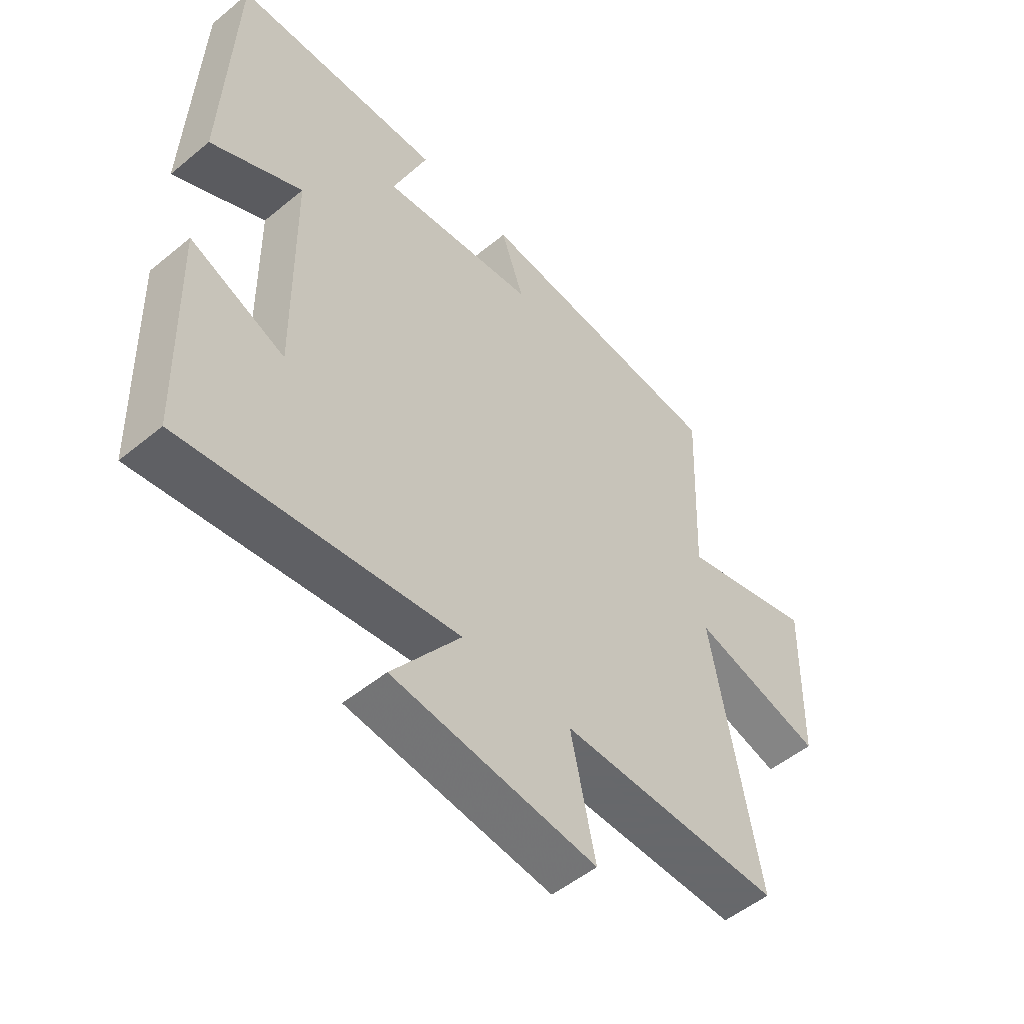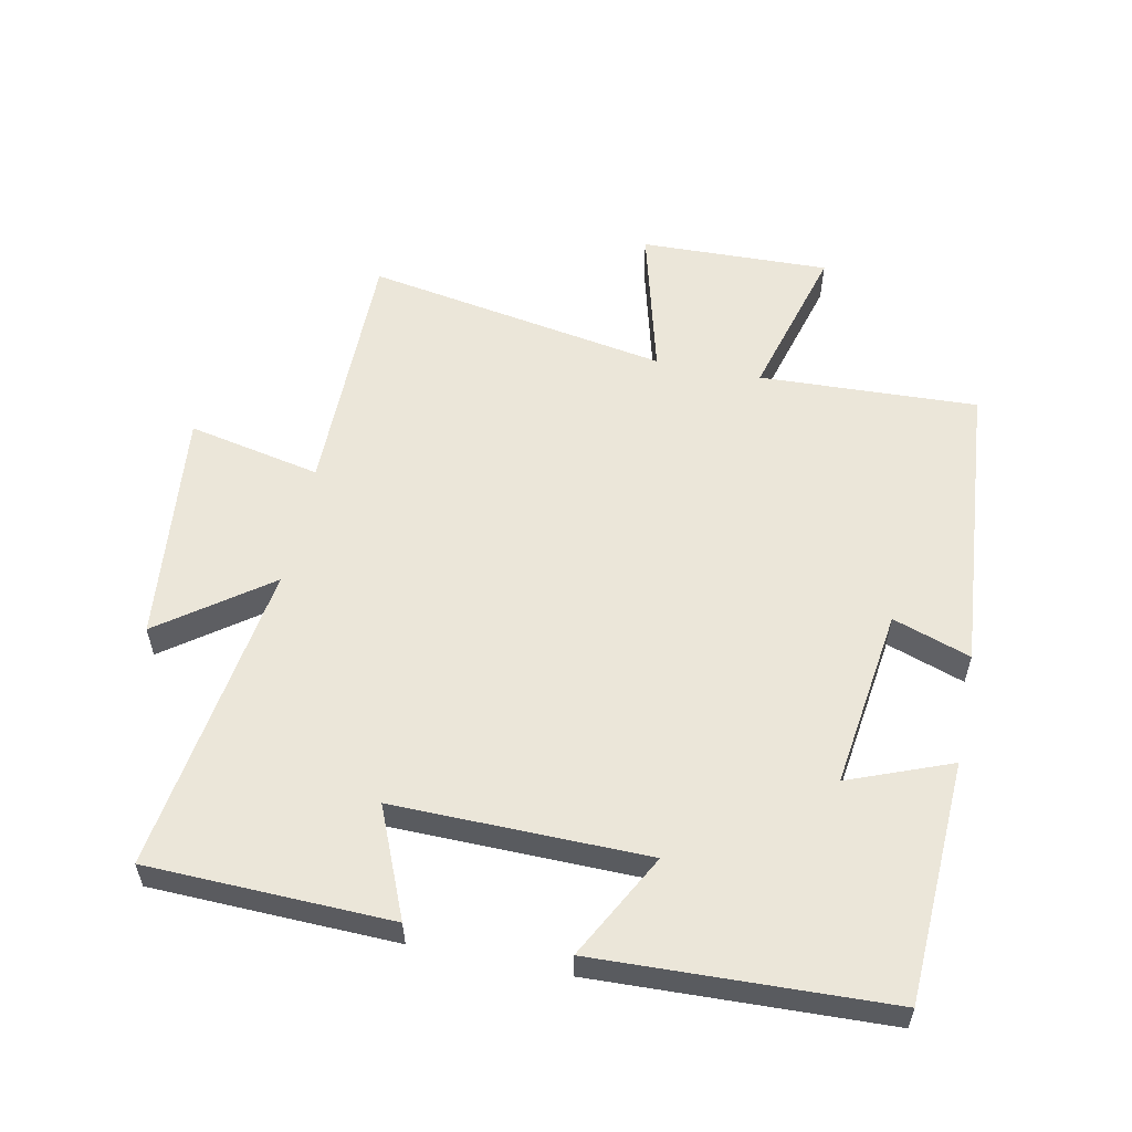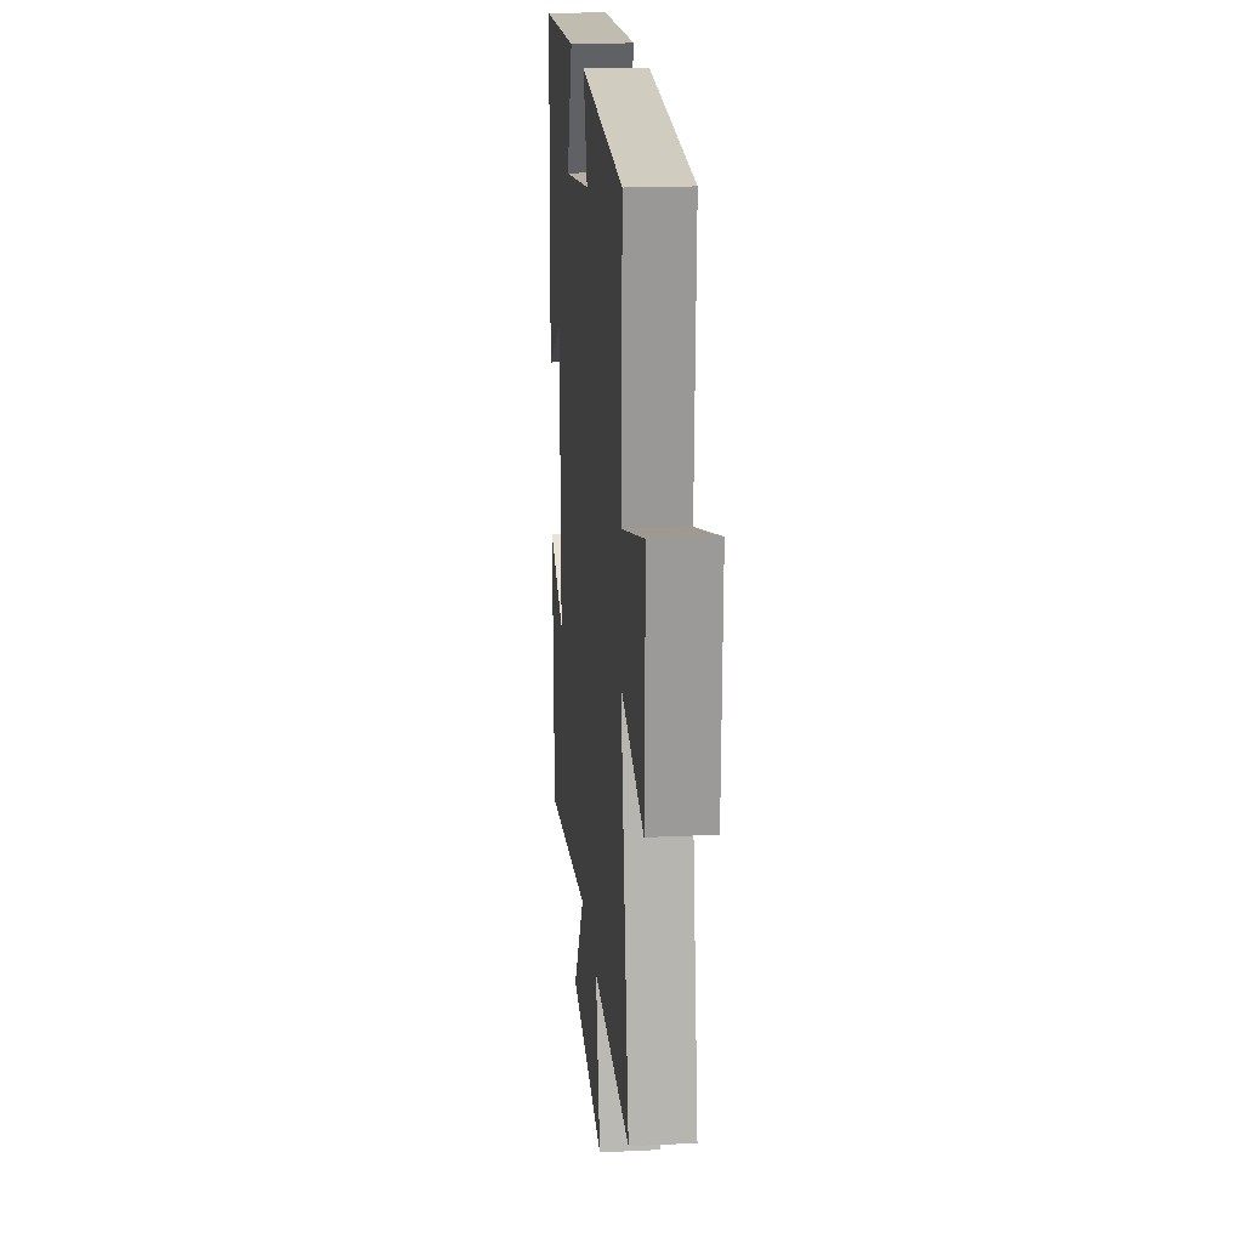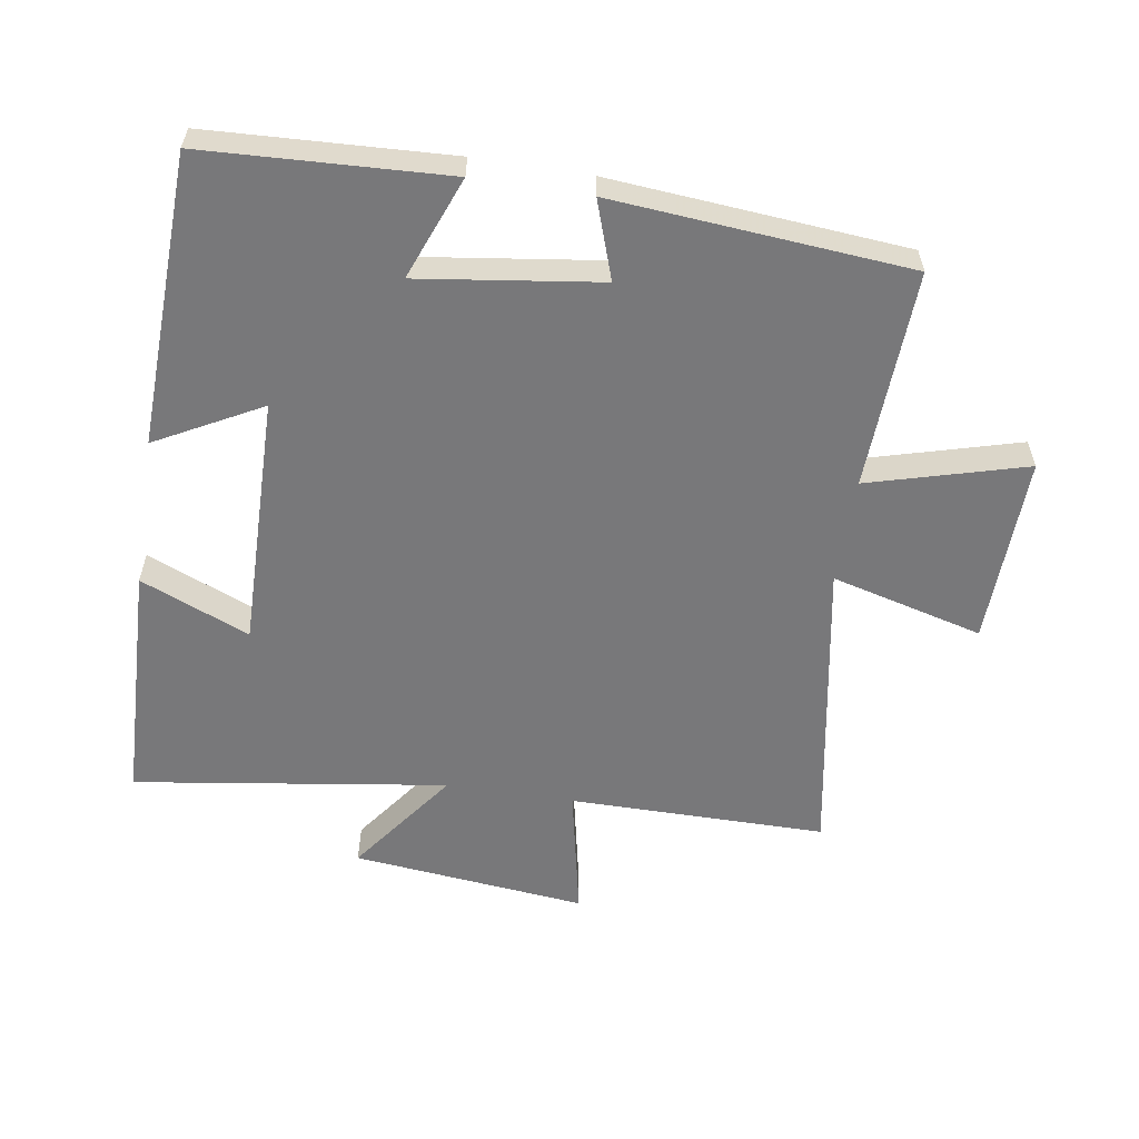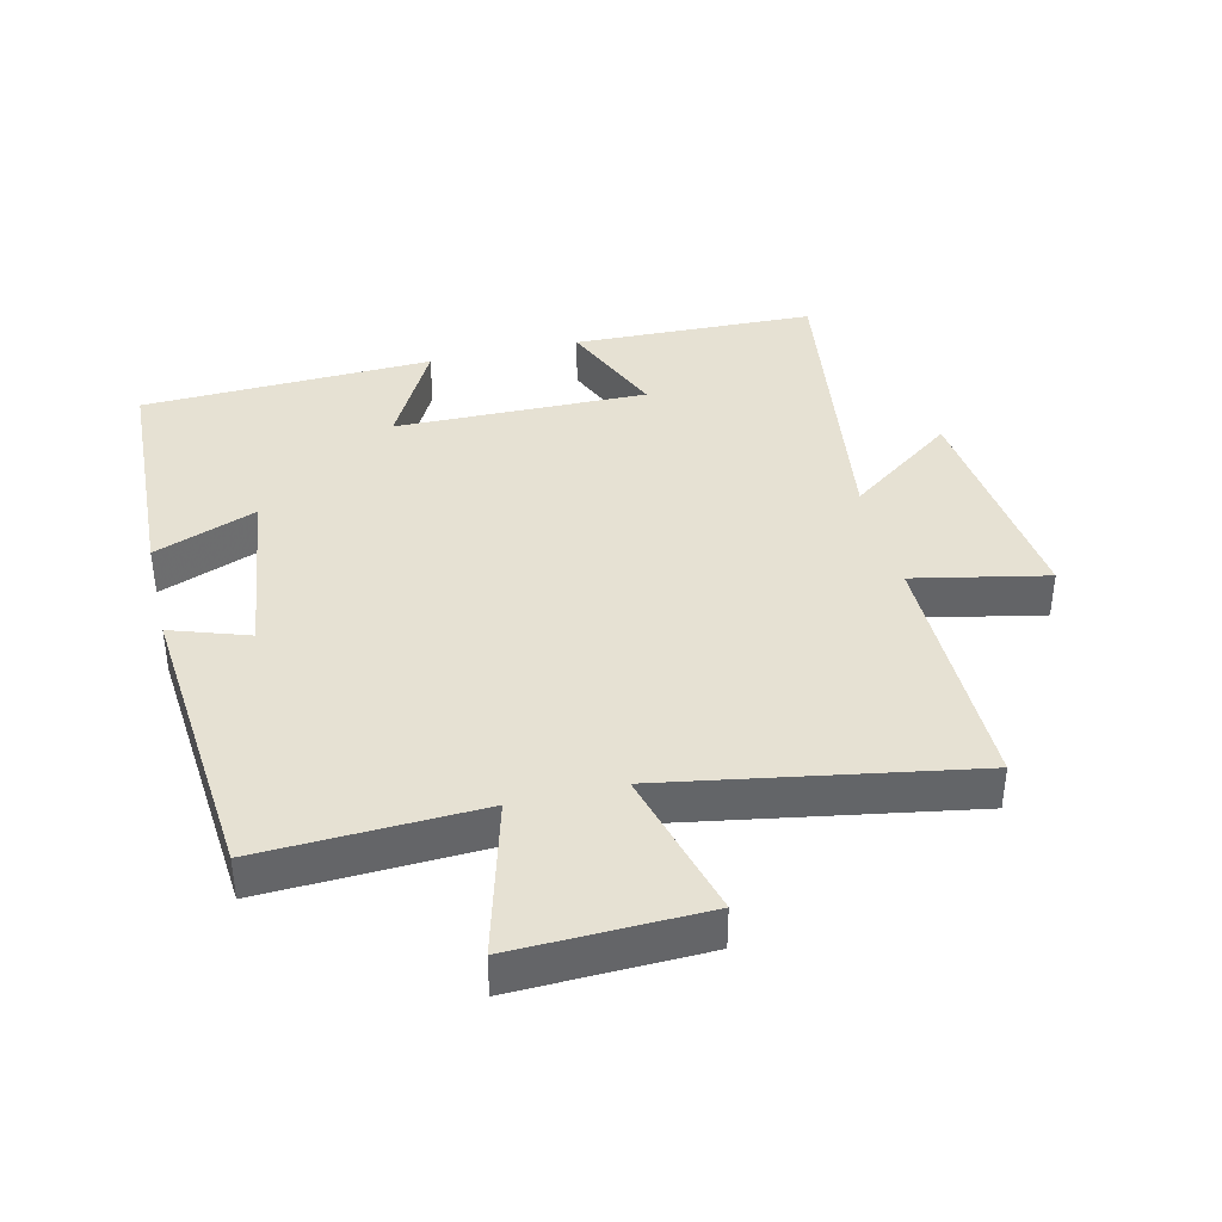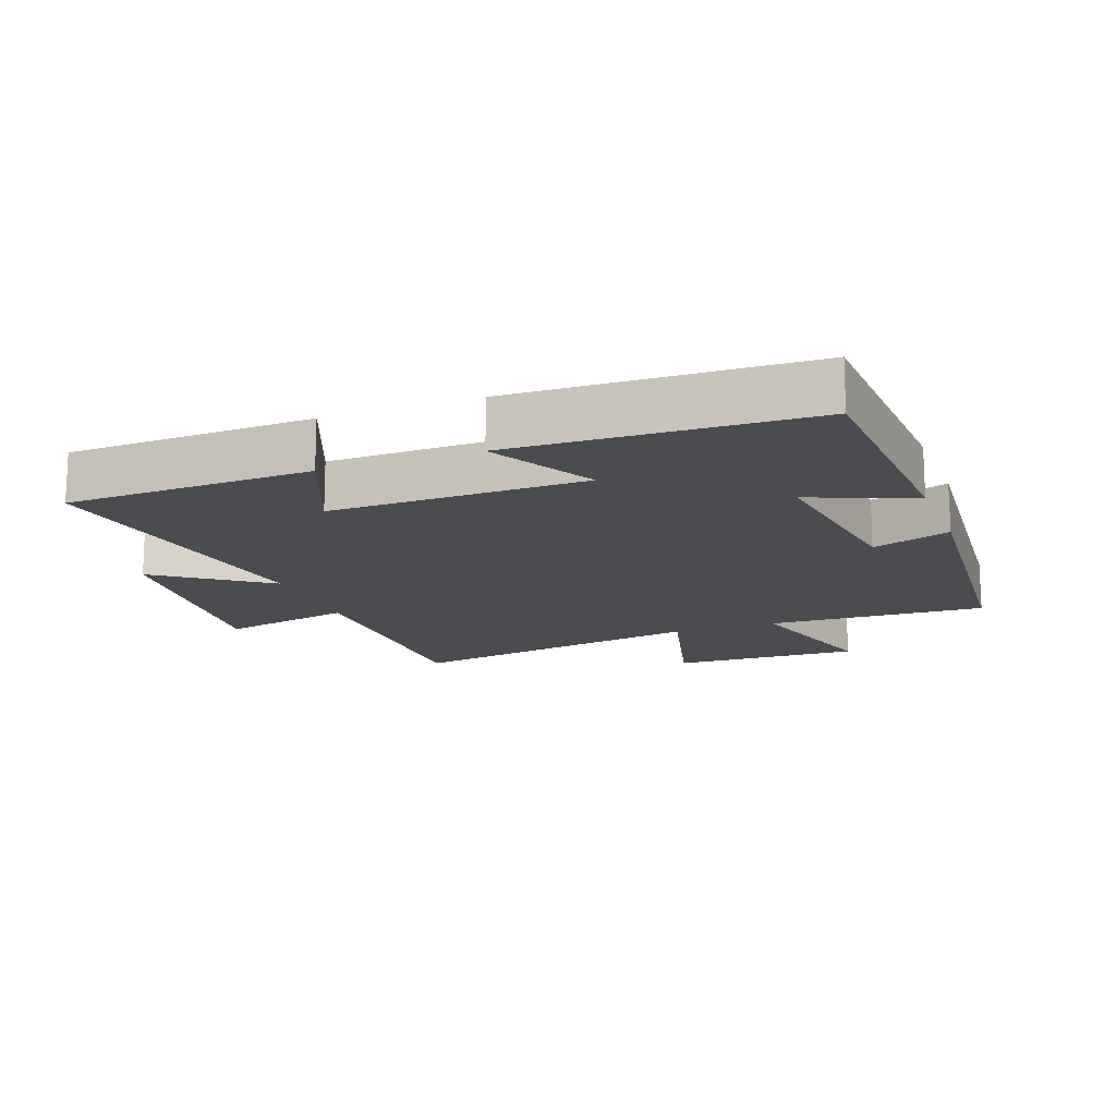
<metadata>
{"format":"obj","ext":"obj","renderer":"f3d","projection":"perspective","resolution":1024,"background":"white","views":[{"elev":-52.3,"azim":-48.5,"up":"+Z"},{"elev":56.6,"azim":-78.5,"up":"+Y"},{"elev":19.4,"azim":84.8,"up":"+Z"},{"elev":-57.6,"azim":-9.0,"up":"+Y"},{"elev":38.9,"azim":76.4,"up":"+Y"},{"elev":-15.2,"azim":-69.5,"up":"+Y"}]}
</metadata>
<code>
v 0.582 0.07 -0.5
v 0.188 0.07 -0.5
v 0.231 0.07 -0.704
v -0.129 0.07 -0.666
v -0.008 0.07 -0.5
v -0.488 0.07 -0.57
v -0.5 0.07 -0.197
v -0.333 0.07 -0.267
v -0.339 0.07 0.121
v -0.5 0.07 0.035
v -0.484 0.07 0.482
v -0.113 0.07 0.5
v -0.174 0.07 0.343
v 0.102 0.07 0.381
v 0.061 0.07 0.5
v 0.514 0.07 0.462
v 0.5 0.07 0.127
v 0.741 0.07 0.194
v 0.733 0.07 -0.096
v 0.5 0.07 -0.035
v 0.582 0 -0.5
v 0.188 0 -0.5
v 0.231 0 -0.704
v -0.129 0 -0.666
v -0.008 0 -0.5
v -0.488 0 -0.57
v -0.5 0 -0.197
v -0.333 0 -0.267
v -0.339 0 0.121
v -0.5 0 0.035
v -0.484 0 0.482
v -0.113 0 0.5
v -0.174 0 0.343
v 0.102 0 0.381
v 0.061 0 0.5
v 0.514 0 0.462
v 0.5 0 0.127
v 0.741 0 0.194
v 0.733 0 -0.096
v 0.5 0 -0.035
f 17 18 19 20
f 14 15 16 17
f 13 14 17 20
f 10 11 12 13
f 9 10 13
f 8 9 13 20
f 5 6 7 8
f 5 8 20
f 2 3 4 5
f 2 5 20
f 1 2 20
f 40 39 38 37
f 37 36 35 34
f 40 37 34 33
f 33 32 31 30
f 33 30 29
f 40 33 29 28
f 28 27 26 25
f 40 28 25
f 25 24 23 22
f 40 25 22
f 40 22 21
f 1 21 22 2
f 2 22 23 3
f 3 23 24 4
f 4 24 25 5
f 5 25 26 6
f 6 26 27 7
f 7 27 28 8
f 8 28 29 9
f 9 29 30 10
f 10 30 31 11
f 11 31 32 12
f 12 32 33 13
f 13 33 34 14
f 14 34 35 15
f 15 35 36 16
f 16 36 37 17
f 17 37 38 18
f 18 38 39 19
f 19 39 40 20
f 20 40 21 1

</code>
